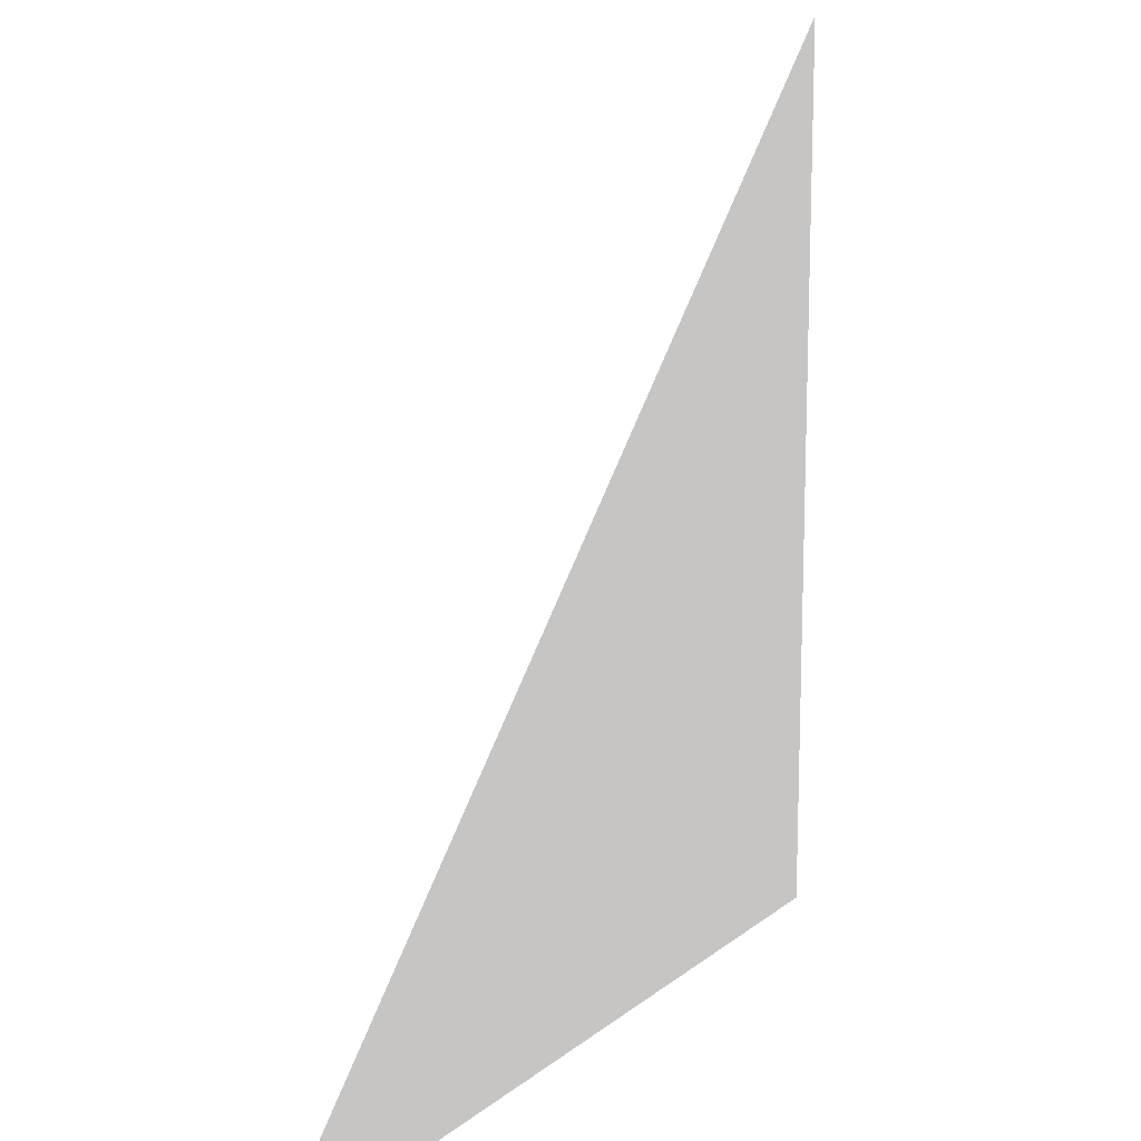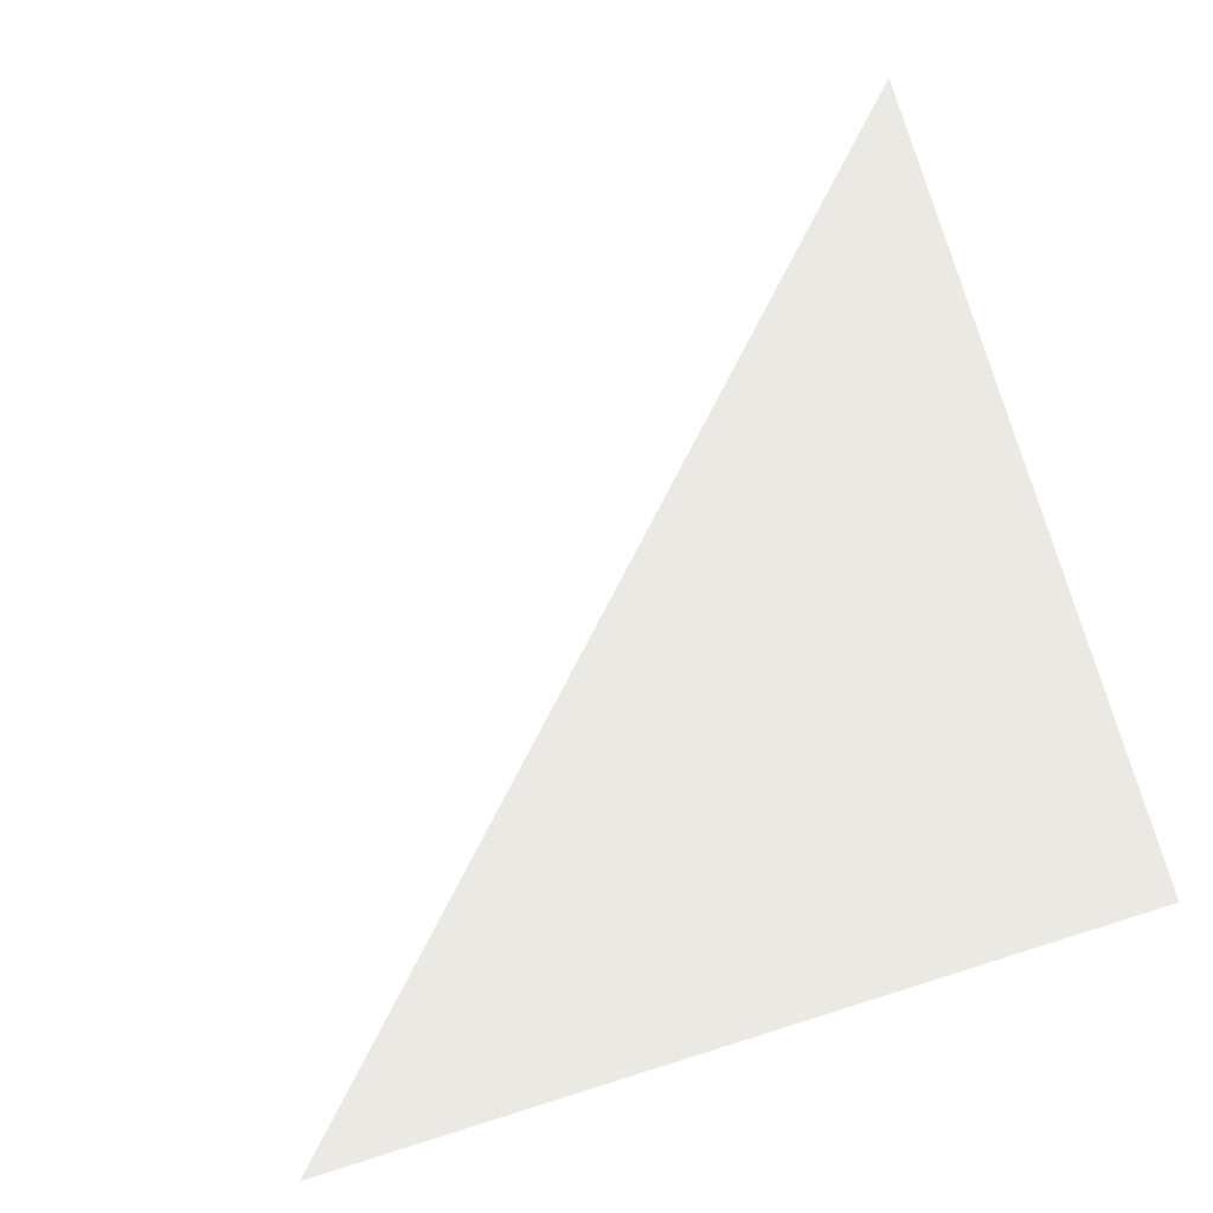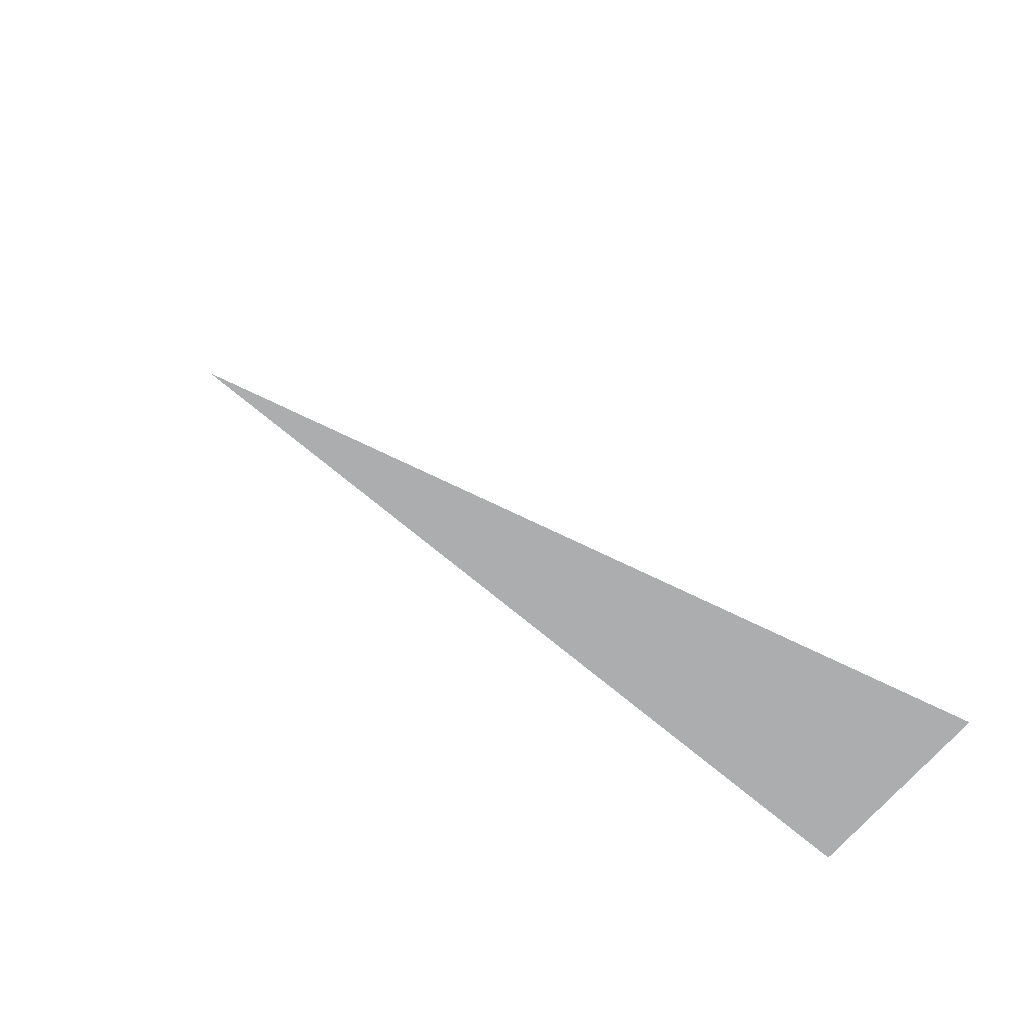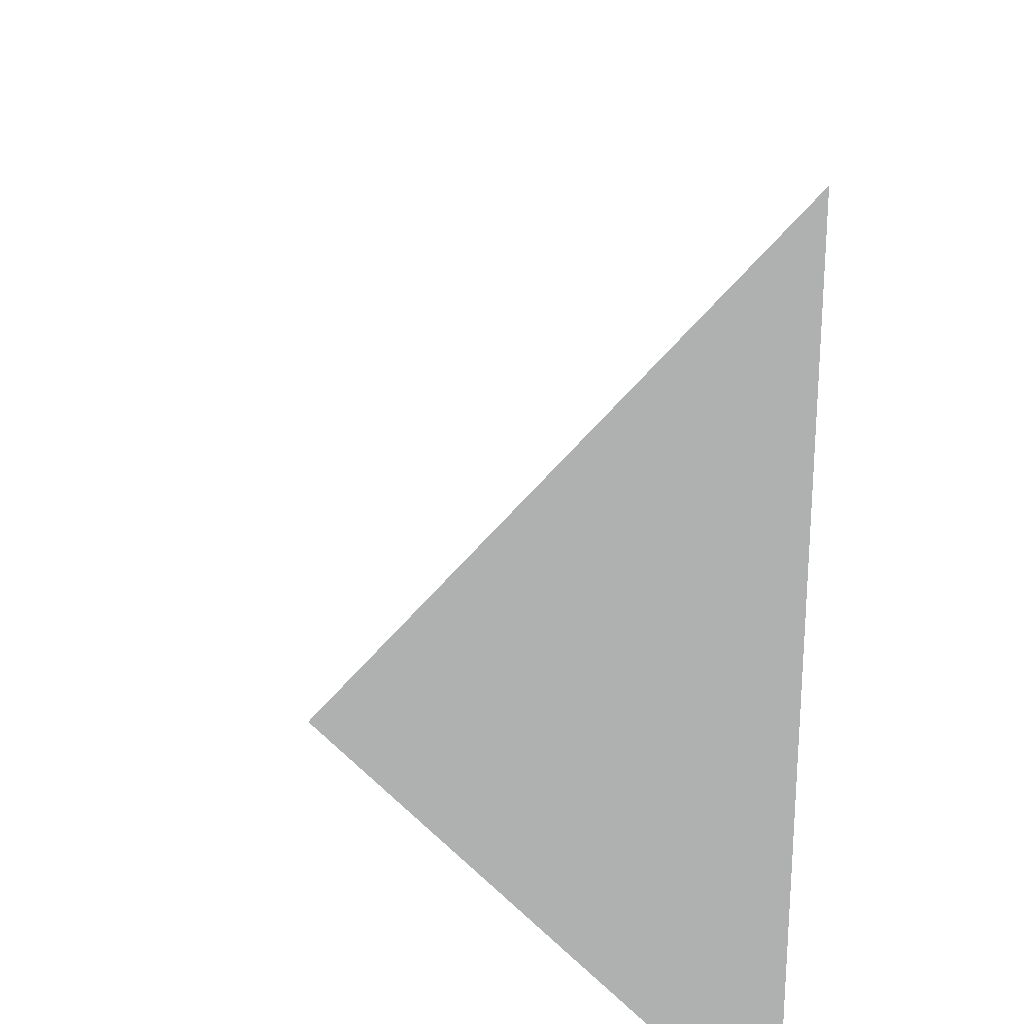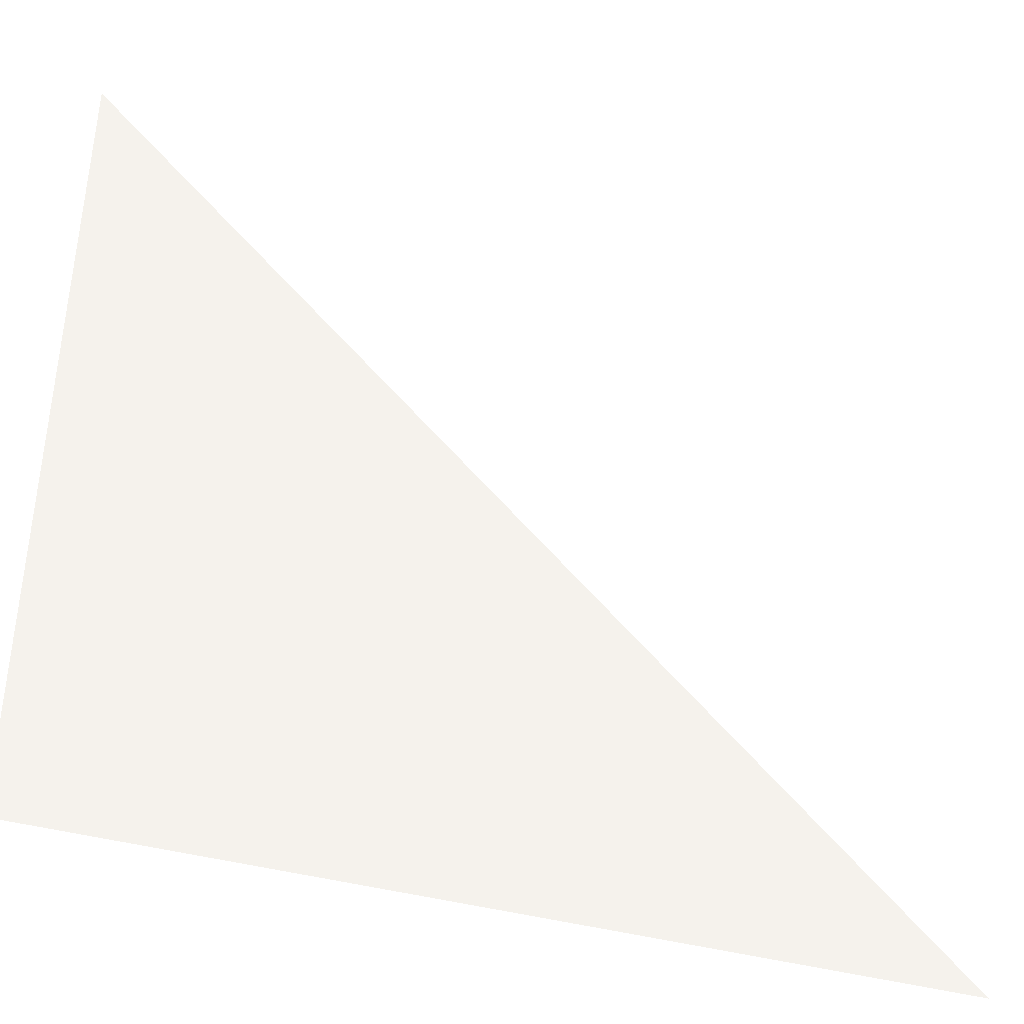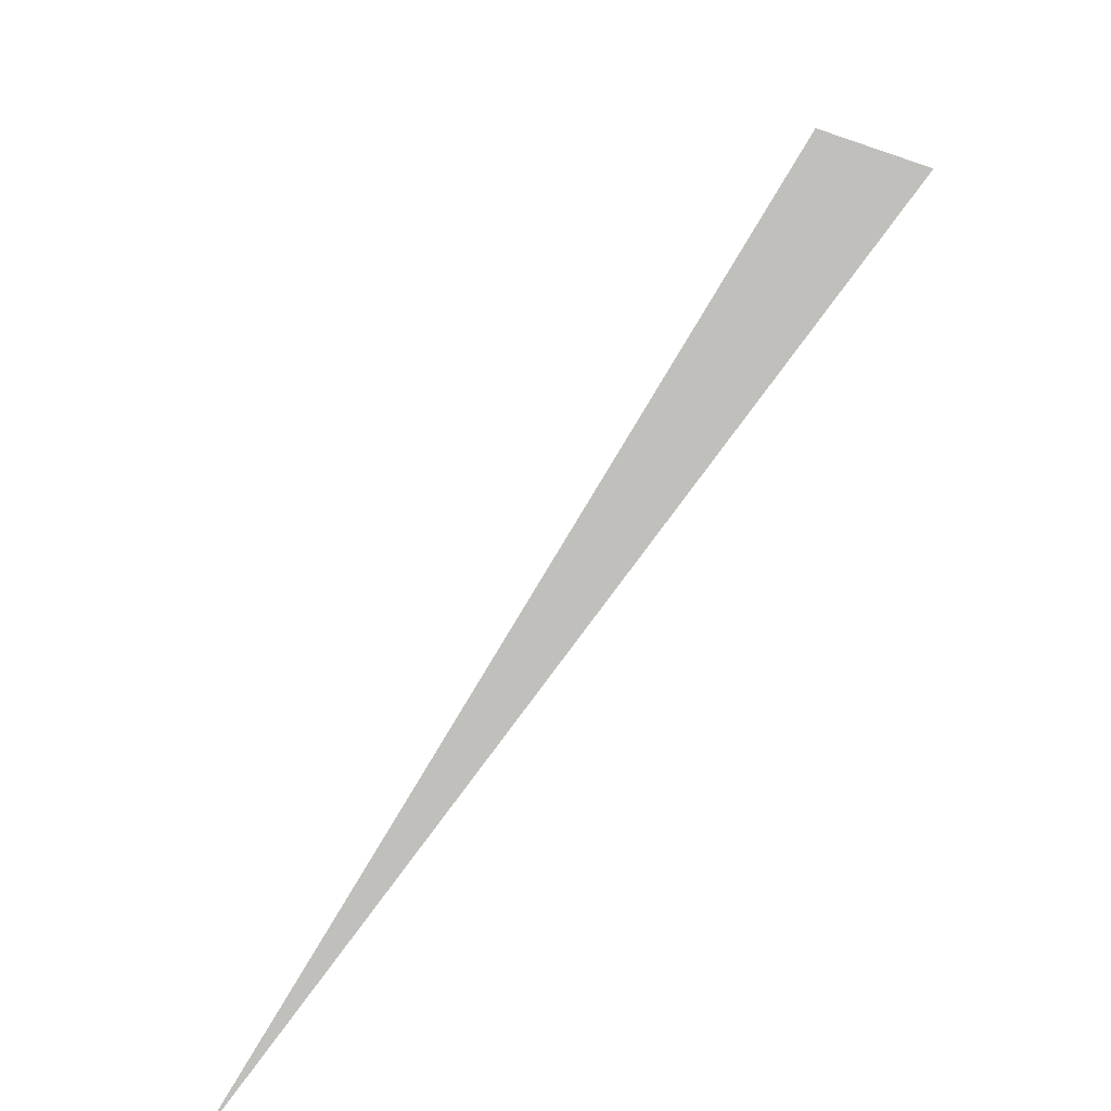
<metadata>
{"format":"obj","ext":"obj","renderer":"f3d","projection":"perspective","resolution":1024,"background":"white","views":[{"elev":14.5,"azim":121.4,"up":"+Y"},{"elev":79.5,"azim":-107.3,"up":"+Z"},{"elev":75.7,"azim":-141.3,"up":"+Y"},{"elev":25.0,"azim":-122.2,"up":"+Y"},{"elev":-40.8,"azim":-18.7,"up":"+Y"},{"elev":-79.4,"azim":-126.4,"up":"+Y"}]}
</metadata>
<code>
v 0 0 0 0.502 0.502 0.502
v 1 0 0 0.502 0.502 0.502
v 0 1 0 0.502 0.502 0.502
f 1 2 3

</code>
